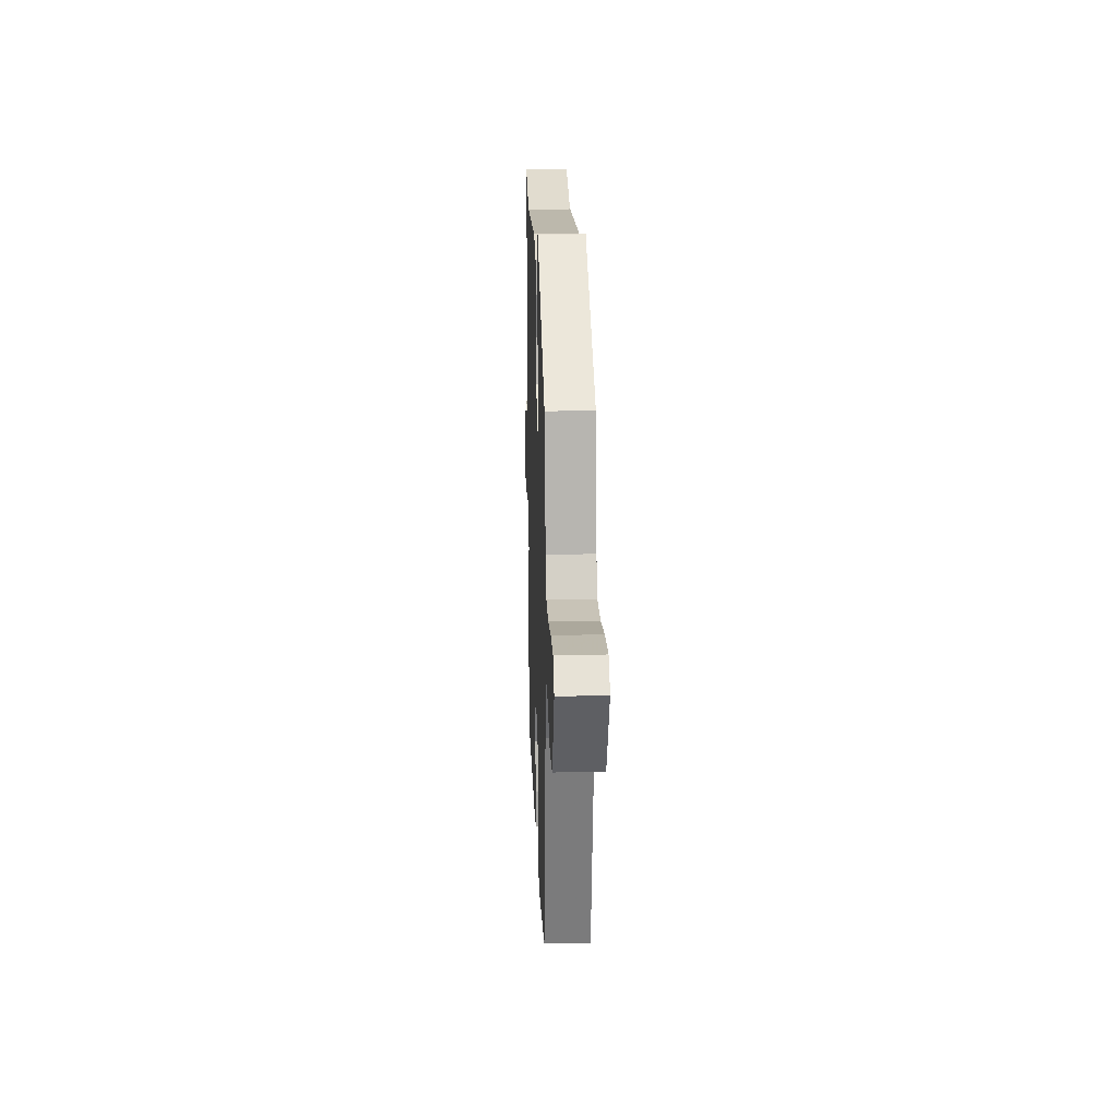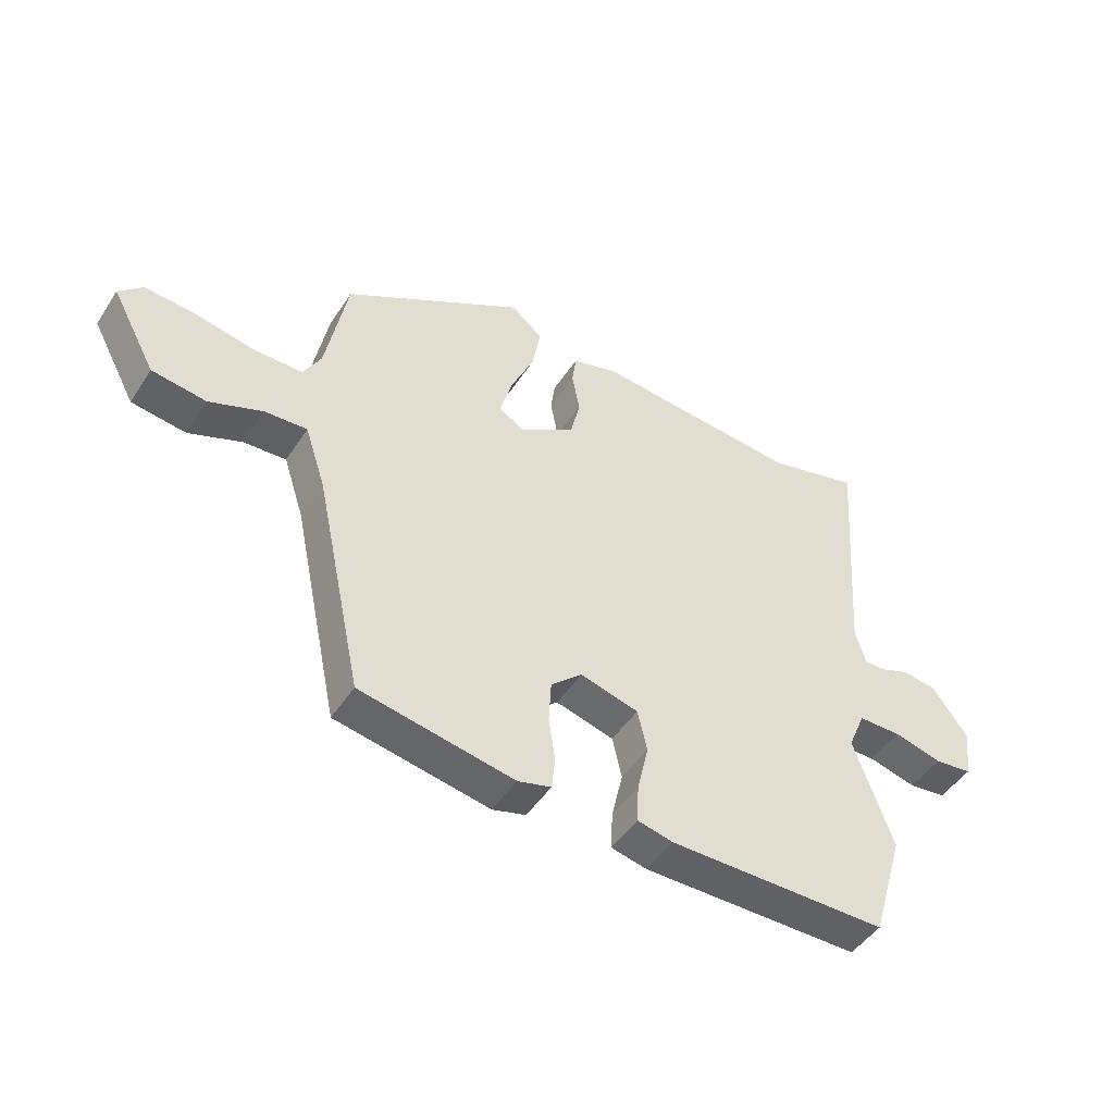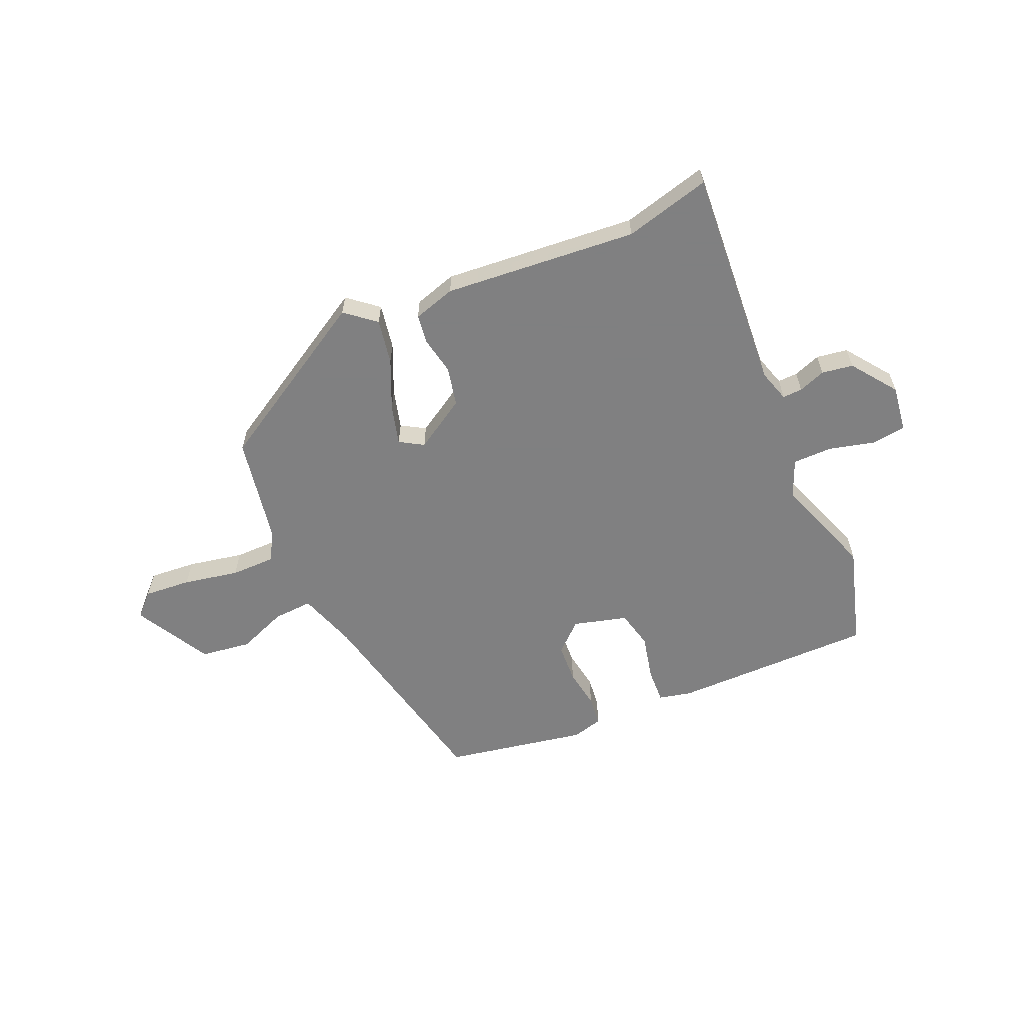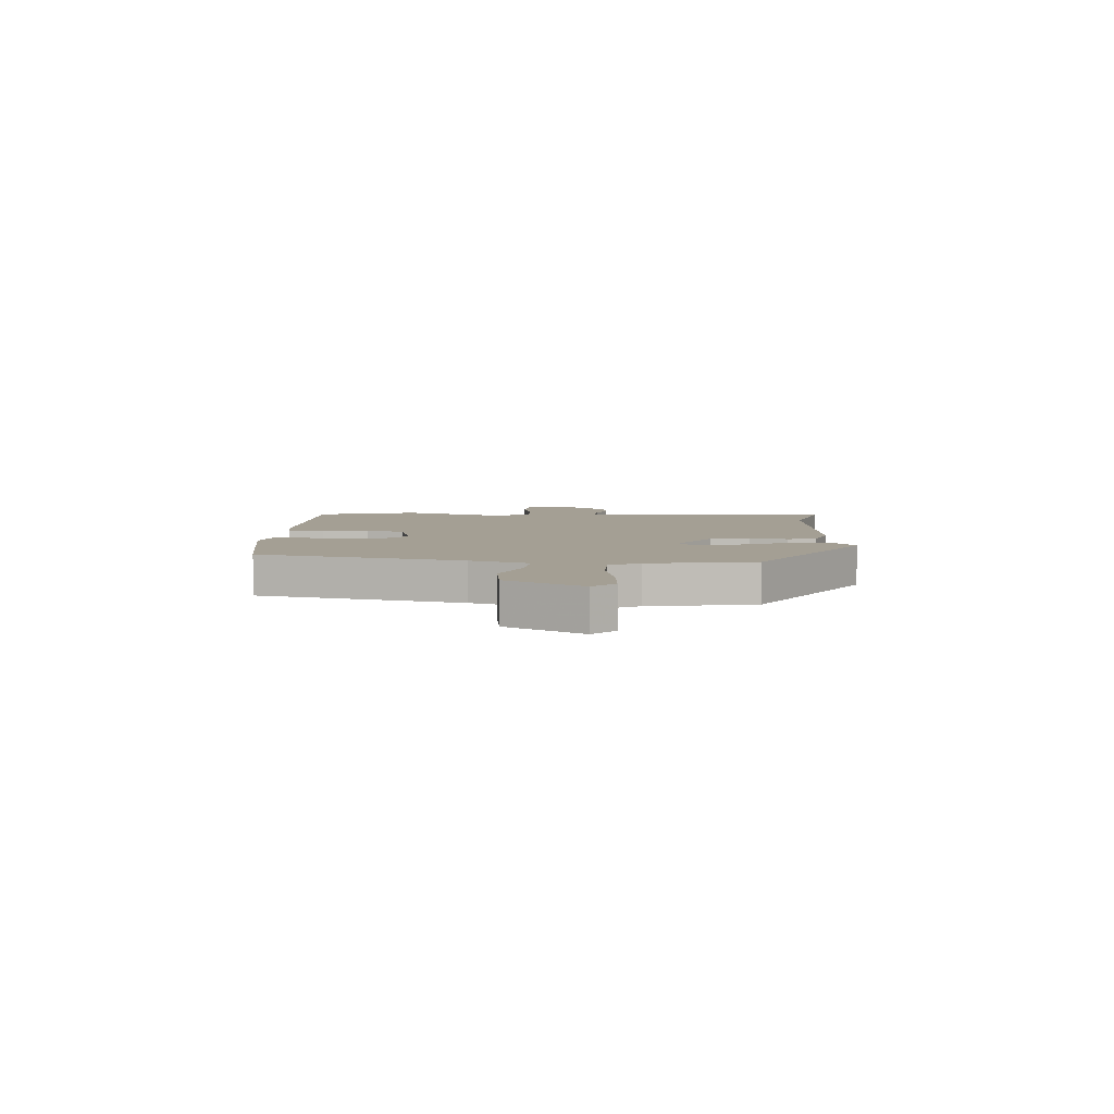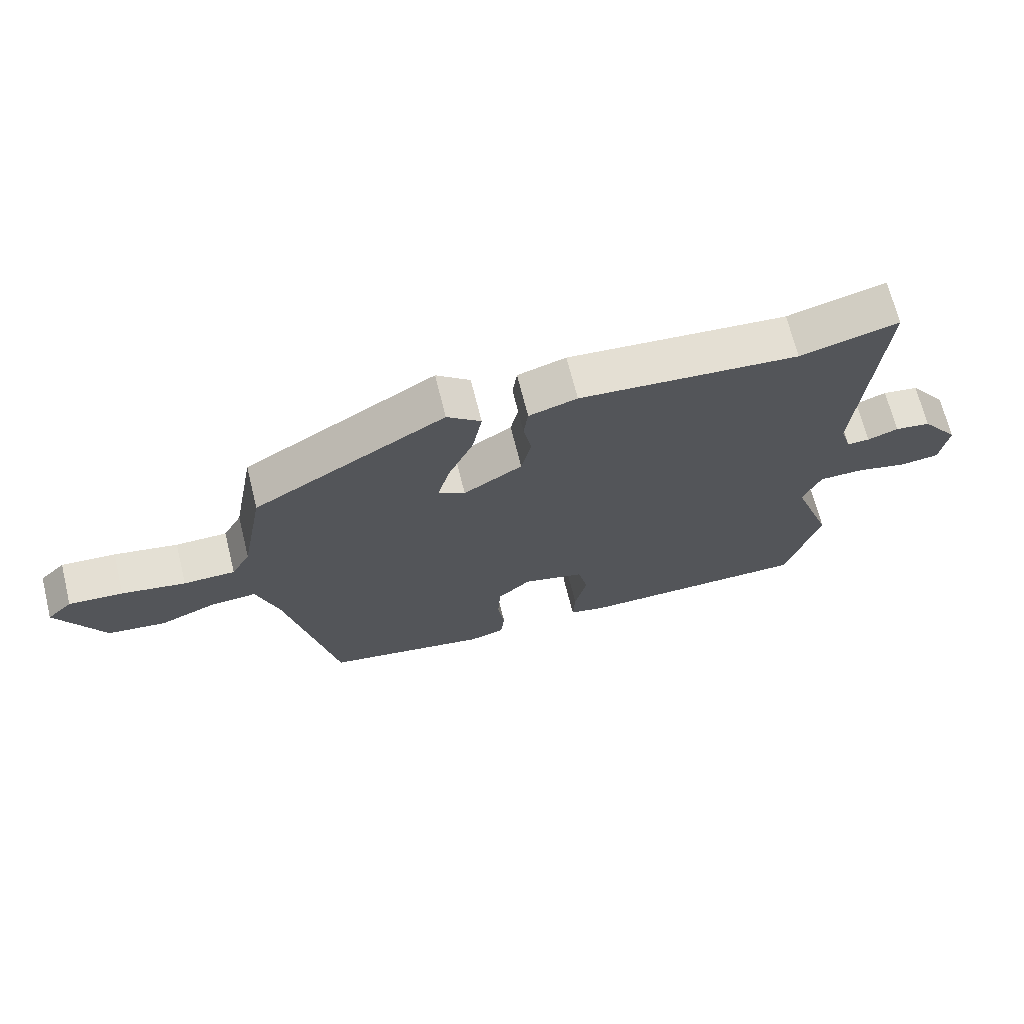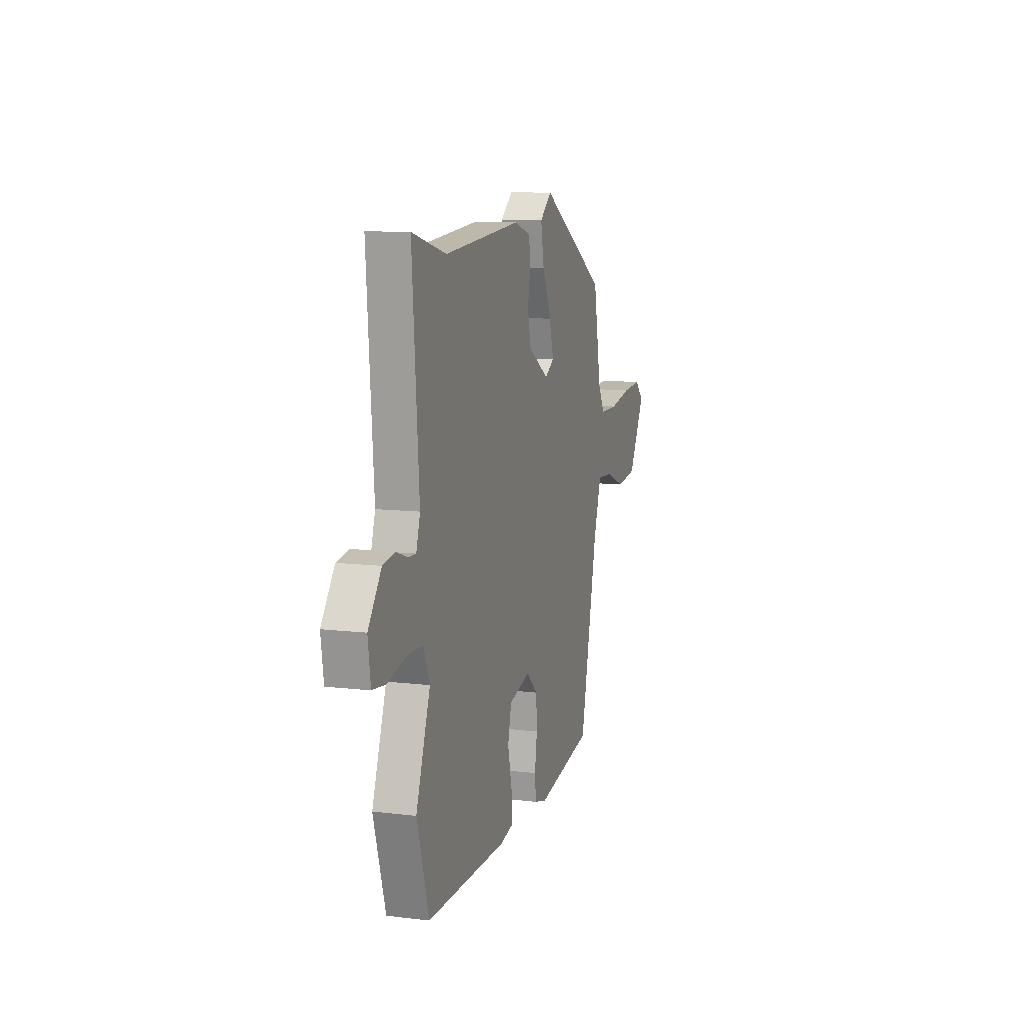
<metadata>
{"format":"obj","ext":"obj","renderer":"f3d","projection":"perspective","resolution":1024,"background":"white","views":[{"elev":19.7,"azim":-92.1,"up":"+Z"},{"elev":-47.3,"azim":-31.6,"up":"+Z"},{"elev":-60.0,"azim":23.7,"up":"+Y"},{"elev":5.6,"azim":-86.1,"up":"+Y"},{"elev":68.7,"azim":-14.0,"up":"+Z"},{"elev":10.3,"azim":107.1,"up":"+Z"}]}
</metadata>
<code>
v -0.468 0.07 0.366
v -0.162 0.07 0.545
v -0.108 0.07 0.5
v -0.123 0.07 0.418
v -0.163 0.07 0.328
v -0.183 0.07 0.255
v -0.14 0.07 0.229
v -0.046 0.07 0.287
v -0.03 0.07 0.358
v -0.043 0.07 0.427
v -0.036 0.07 0.48
v 0.041 0.07 0.503
v 0.392 0.07 0.472
v 0.548 0.07 0.512
v 0.518 0.07 0.105
v 0.536 0.07 0.046
v 0.572 0.07 0.047
v 0.621 0.07 0.065
v 0.678 0.07 0.056
v 0.738 0.07 -0.026
v 0.726 0.07 -0.111
v 0.663 0.07 -0.118
v 0.581 0.07 -0.097
v 0.509 0.07 -0.097
v 0.48 0.07 -0.166
v 0.545 0.07 -0.35
v 0.49 0.07 -0.534
v 0.121 0.07 -0.533
v 0.061 0.07 -0.519
v 0.064 0.07 -0.455
v 0.083 0.07 -0.372
v 0.067 0.07 -0.302
v -0.031 0.07 -0.275
v -0.084 0.07 -0.323
v -0.088 0.07 -0.395
v -0.077 0.07 -0.468
v -0.083 0.07 -0.523
v -0.139 0.07 -0.538
v -0.399 0.07 -0.489
v -0.479 0.07 -0.115
v -0.514 0.07 -0.008
v -0.586 0.07 -0.012
v -0.676 0.07 -0.047
v -0.768 0.07 -0.034
v -0.843 0.07 0.105
v -0.803 0.07 0.144
v -0.717 0.07 0.137
v -0.616 0.07 0.117
v -0.534 0.07 0.117
v -0.504 0.07 0.172
v -0.468 0 0.366
v -0.162 0 0.545
v -0.108 0 0.5
v -0.123 0 0.418
v -0.163 0 0.328
v -0.183 0 0.255
v -0.14 0 0.229
v -0.046 0 0.287
v -0.03 0 0.358
v -0.043 0 0.427
v -0.036 0 0.48
v 0.041 0 0.503
v 0.392 0 0.472
v 0.548 0 0.512
v 0.518 0 0.105
v 0.536 0 0.046
v 0.572 0 0.047
v 0.621 0 0.065
v 0.678 0 0.056
v 0.738 0 -0.026
v 0.726 0 -0.111
v 0.663 0 -0.118
v 0.581 0 -0.097
v 0.509 0 -0.097
v 0.48 0 -0.166
v 0.545 0 -0.35
v 0.49 0 -0.534
v 0.121 0 -0.533
v 0.061 0 -0.519
v 0.064 0 -0.455
v 0.083 0 -0.372
v 0.067 0 -0.302
v -0.031 0 -0.275
v -0.084 0 -0.323
v -0.088 0 -0.395
v -0.077 0 -0.468
v -0.083 0 -0.523
v -0.139 0 -0.538
v -0.399 0 -0.489
v -0.479 0 -0.115
v -0.514 0 -0.008
v -0.586 0 -0.012
v -0.676 0 -0.047
v -0.768 0 -0.034
v -0.843 0 0.105
v -0.803 0 0.144
v -0.717 0 0.137
v -0.616 0 0.117
v -0.534 0 0.117
v -0.504 0 0.172
f 46 47 48
f 45 46 48
f 44 45 48
f 43 44 48
f 42 43 48
f 41 42 48 49
f 40 41 49 50
f 40 50 1
f 39 40 1
f 38 39 1
f 37 38 1
f 36 37 1
f 35 36 1
f 29 30 31
f 28 29 31
f 27 28 31
f 26 27 31
f 25 26 31
f 24 25 31 32
f 21 22 23
f 20 21 23
f 19 20 23
f 18 19 23
f 17 18 23
f 16 17 23 24
f 24 32 33
f 16 24 33
f 15 16 33
f 11 12 13
f 10 11 13
f 9 10 13
f 14 15 33
f 13 14 33
f 9 13 33
f 8 9 33
f 3 4 5
f 2 3 5
f 1 2 5
f 1 5 6
f 1 6 7
f 35 1 7
f 34 35 7
f 7 8 33 34
f 98 97 96
f 98 96 95
f 98 95 94
f 98 94 93
f 98 93 92
f 99 98 92 91
f 100 99 91 90
f 51 100 90
f 51 90 89
f 51 89 88
f 51 88 87
f 51 87 86
f 51 86 85
f 81 80 79
f 81 79 78
f 81 78 77
f 81 77 76
f 81 76 75
f 82 81 75 74
f 73 72 71
f 73 71 70
f 73 70 69
f 73 69 68
f 73 68 67
f 74 73 67 66
f 83 82 74
f 83 74 66
f 83 66 65
f 63 62 61
f 63 61 60
f 63 60 59
f 83 65 64
f 83 64 63
f 83 63 59
f 83 59 58
f 55 54 53
f 55 53 52
f 55 52 51
f 56 55 51
f 57 56 51
f 57 51 85
f 57 85 84
f 84 83 58 57
f 1 51 52 2
f 2 52 53 3
f 3 53 54 4
f 4 54 55 5
f 5 55 56 6
f 6 56 57 7
f 7 57 58 8
f 8 58 59 9
f 9 59 60 10
f 10 60 61 11
f 11 61 62 12
f 12 62 63 13
f 13 63 64 14
f 14 64 65 15
f 15 65 66 16
f 16 66 67 17
f 17 67 68 18
f 18 68 69 19
f 19 69 70 20
f 20 70 71 21
f 21 71 72 22
f 22 72 73 23
f 23 73 74 24
f 24 74 75 25
f 25 75 76 26
f 26 76 77 27
f 27 77 78 28
f 28 78 79 29
f 29 79 80 30
f 30 80 81 31
f 31 81 82 32
f 32 82 83 33
f 33 83 84 34
f 34 84 85 35
f 35 85 86 36
f 36 86 87 37
f 37 87 88 38
f 38 88 89 39
f 39 89 90 40
f 40 90 91 41
f 41 91 92 42
f 42 92 93 43
f 43 93 94 44
f 44 94 95 45
f 45 95 96 46
f 46 96 97 47
f 47 97 98 48
f 48 98 99 49
f 49 99 100 50
f 50 100 51 1

</code>
